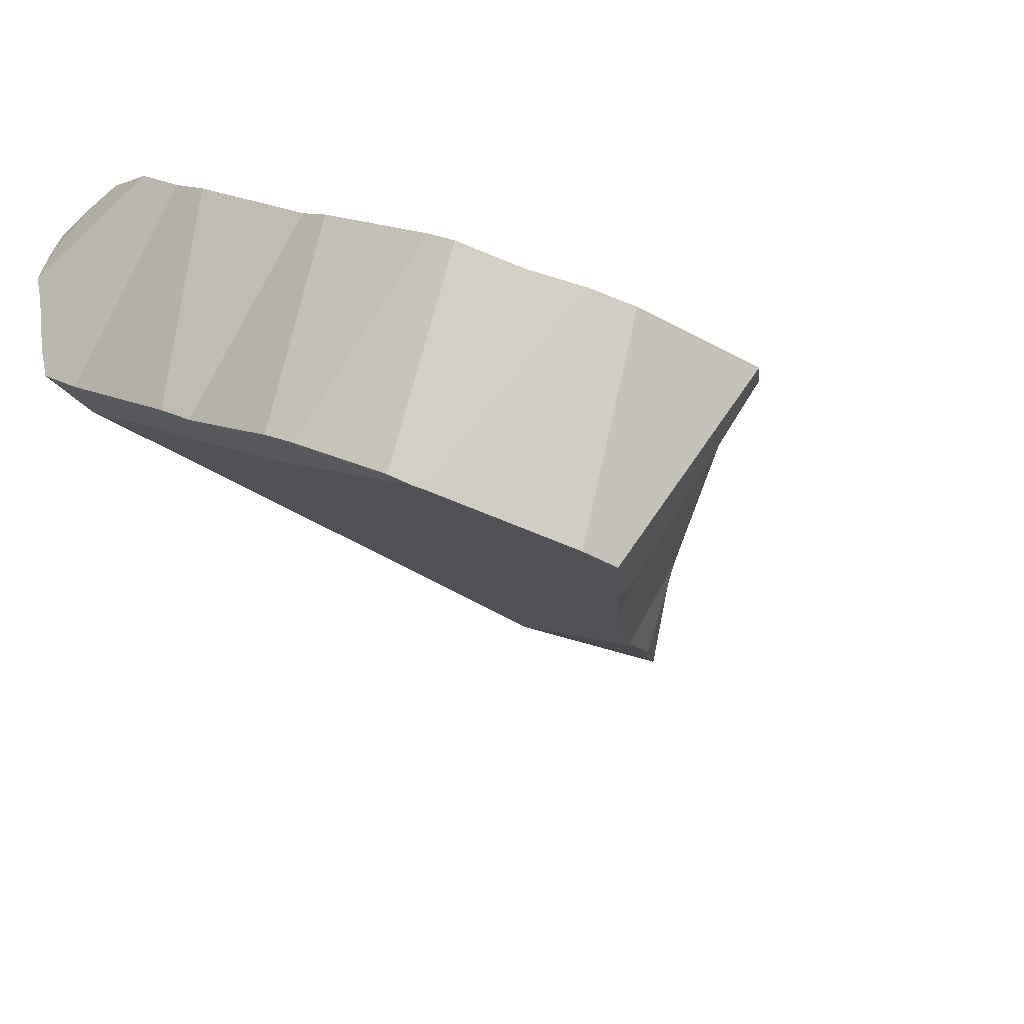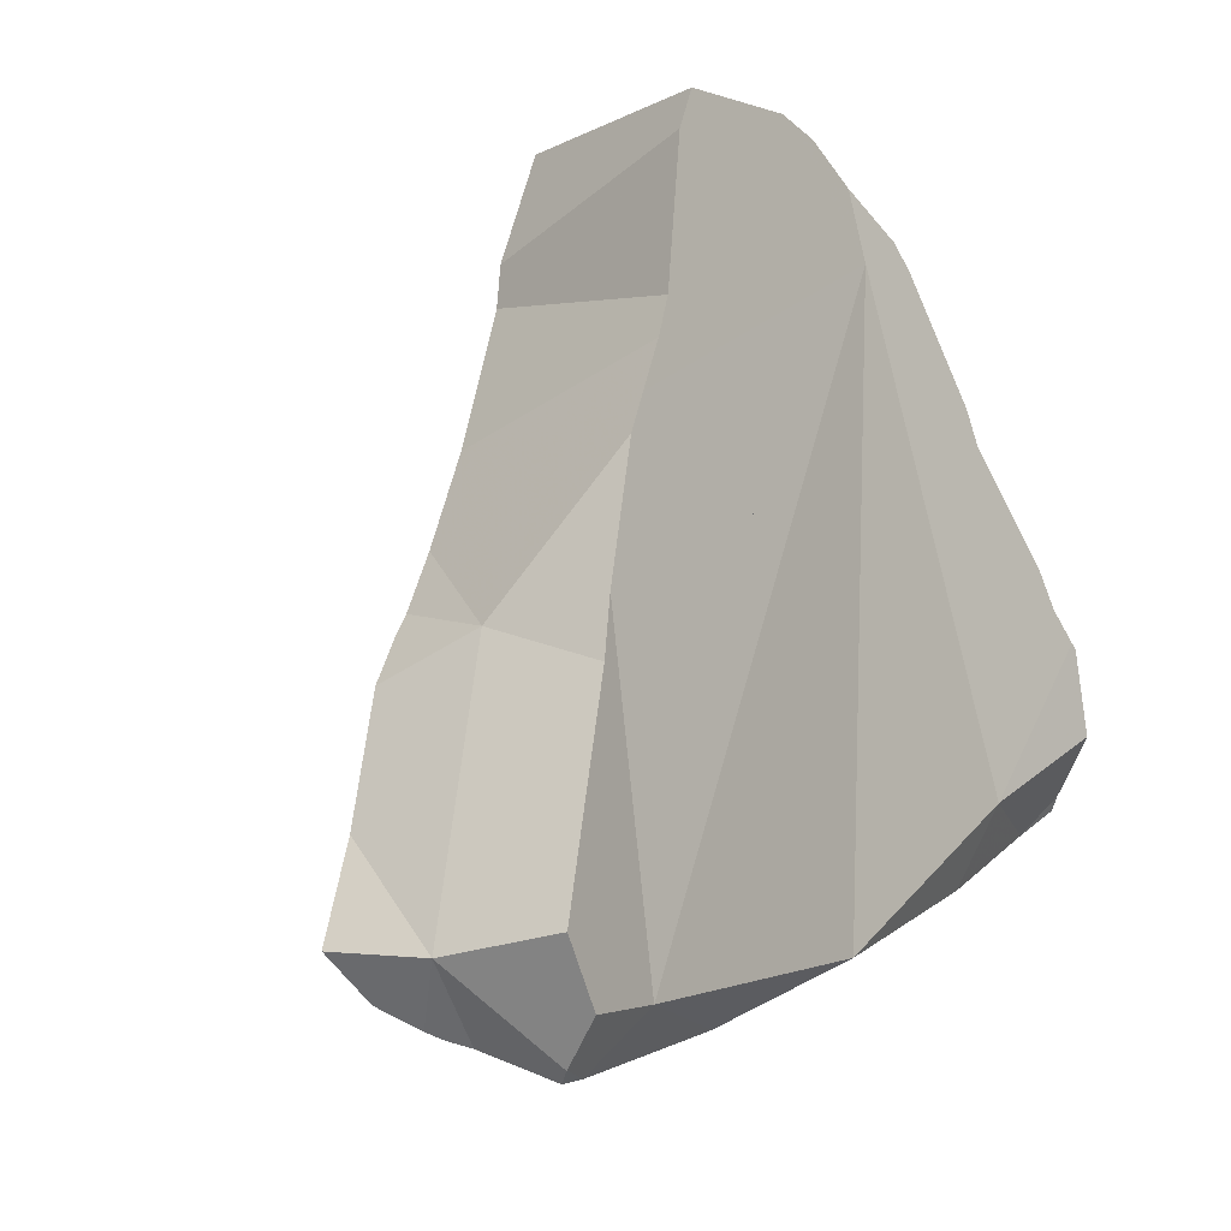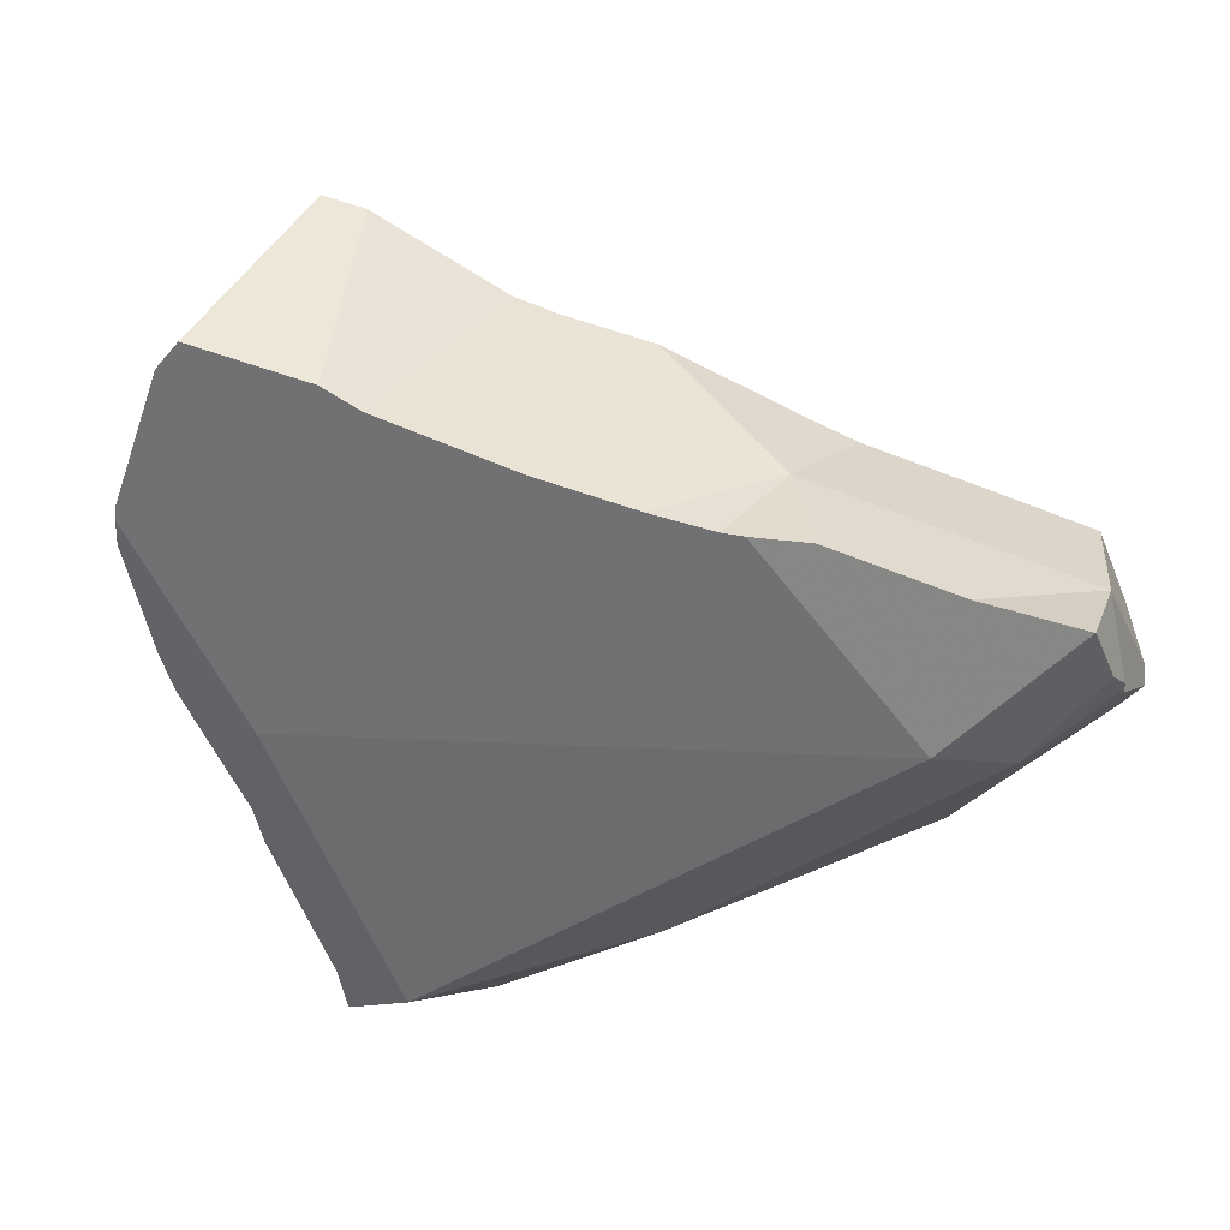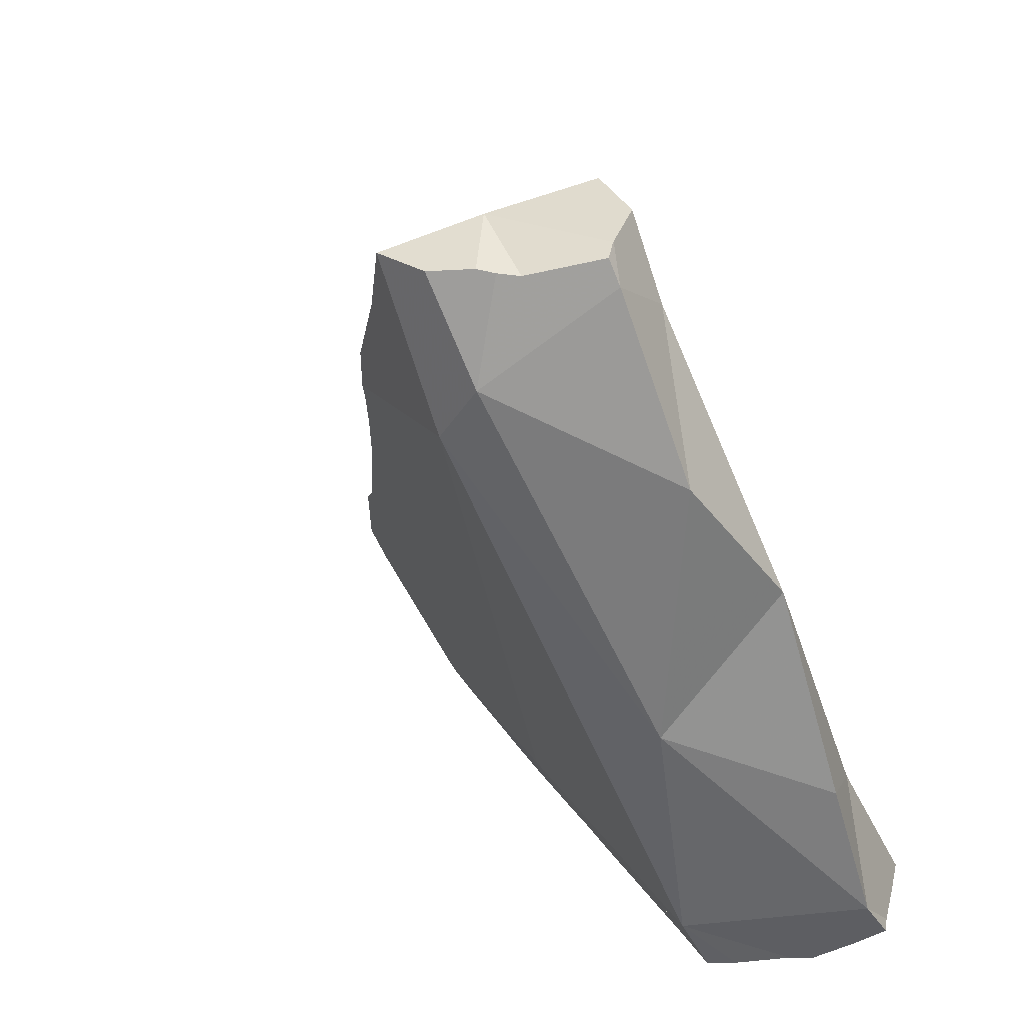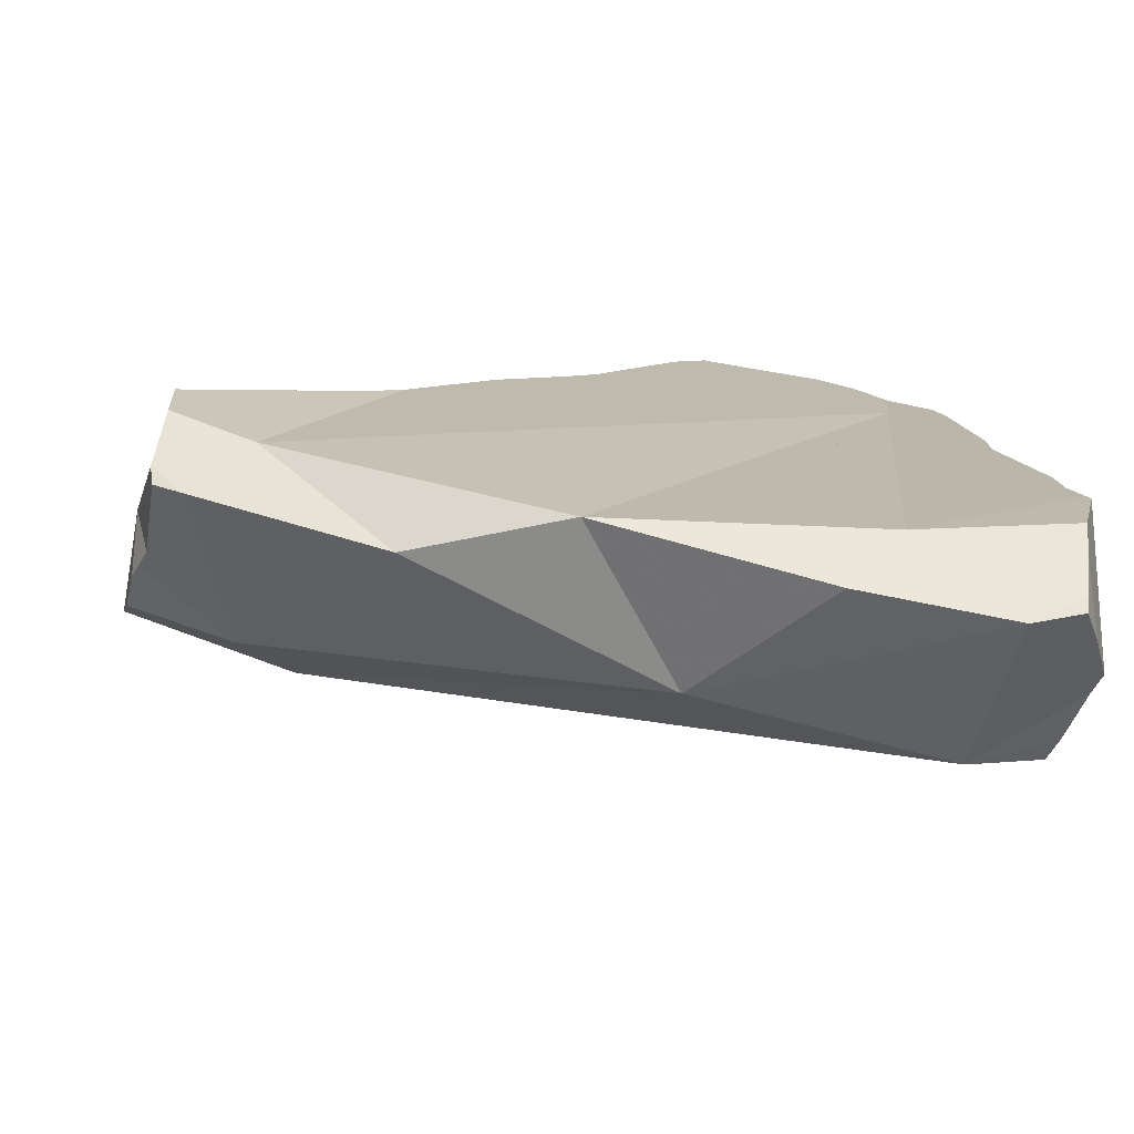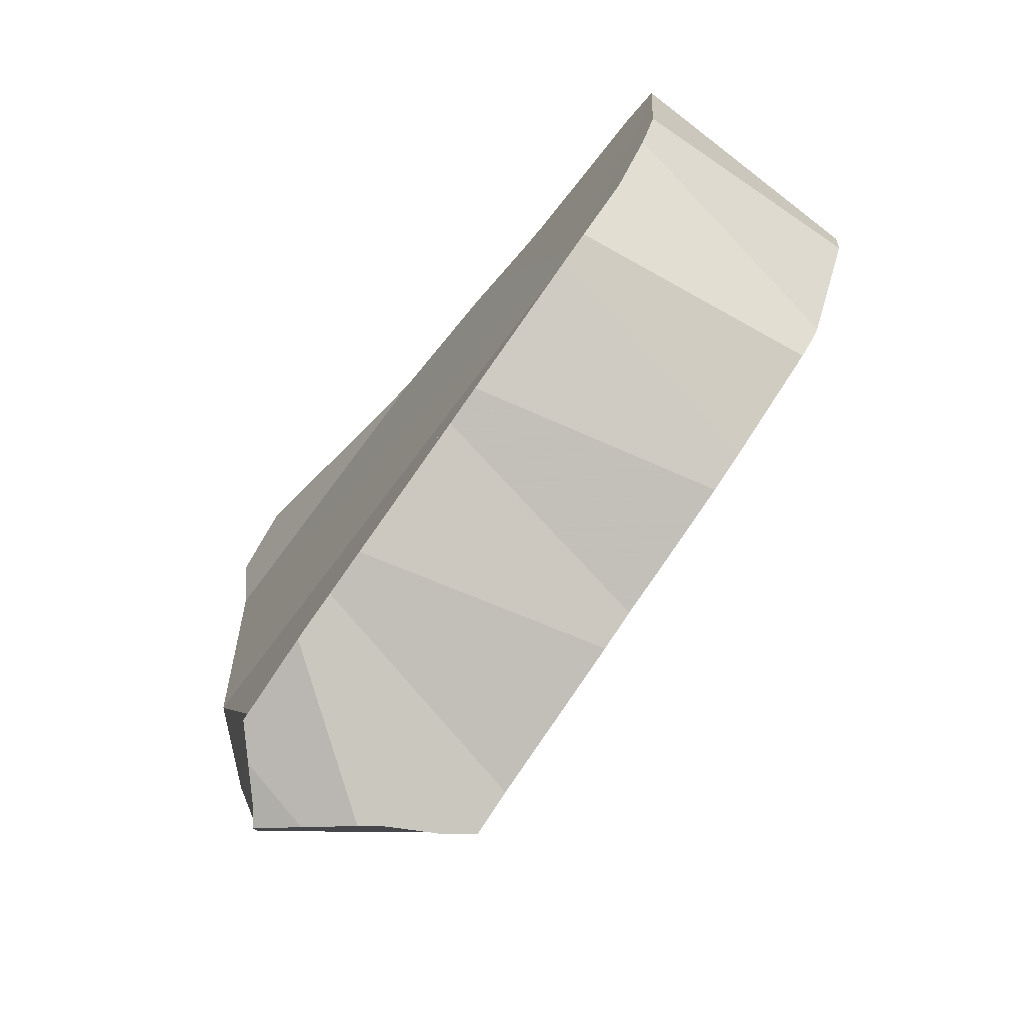
<metadata>
{"format":"obj","ext":"obj","renderer":"f3d","projection":"perspective","resolution":1024,"background":"white","views":[{"elev":-36.3,"azim":116.5,"up":"+Z"},{"elev":43.1,"azim":-50.3,"up":"+Y"},{"elev":-0.9,"azim":-146.2,"up":"+Y"},{"elev":-36.8,"azim":-66.0,"up":"+Y"},{"elev":48.0,"azim":-12.1,"up":"+Z"},{"elev":-13.5,"azim":83.9,"up":"+Y"}]}
</metadata>
<code>
v -0.2796 -0.4065 -0.04417
v -0.2795 -0.4065 -0.04425
v -0.2784 -0.4144 -0.03375
v -0.2761 -0.4158 -0.0235
v -0.2745 -0.4169 -0.0198
v -0.2733 -0.3982 -0.02317
v -0.2723 -0.4176 -0.01523
v -0.269 -0.4164 0.002158
v -0.2687 -0.4122 0.003098
v -0.2686 -0.412 0.00316
v -0.2638 -0.42 0.002446
v -0.2637 -0.3999 0.005578
v -0.2617 -0.386 -0.002263
v -0.26 -0.4004 -0.05544
v -0.2579 -0.4309 -0.03151
v -0.2477 -0.4124 0.005381
v -0.2465 -0.4298 -0.0453
v -0.2436 -0.3779 -0.01376
v -0.2364 -0.3902 -0.07052
v -0.2255 -0.4437 0.001765
v -0.2247 -0.3888 -0.07604
v -0.2225 -0.3762 -0.05593
v -0.2217 -0.3684 -0.02755
v -0.2201 -0.388 -0.07771
v -0.2117 -0.3627 -0.03451
v -0.2072 -0.3841 -0.08335
v -0.205 -0.3587 -0.03869
v -0.1905 -0.4491 0.009429
v -0.1883 -0.3489 -0.04901
v -0.1872 -0.3771 -0.09275
v -0.1803 -0.346 -0.05281
v -0.1742 -0.4674 -0.02555
v -0.1724 -0.468 -0.0261
v -0.1723 -0.468 -0.02472
v -0.1721 -0.4678 -0.02338
v -0.1715 -0.4021 -0.08137
v -0.1714 -0.3919 -0.08772
v -0.1711 -0.4623 -0.04314
v -0.171 -0.4592 0.007329
v -0.1702 -0.4599 -0.04491
v -0.1699 -0.4649 -0.009842
v -0.1698 -0.3423 -0.05775
v -0.1696 -0.4613 0.002449
v -0.1686 -0.3688 -0.1026
v -0.167 -0.4546 0.00701
v -0.1665 -0.426 -0.06797
v -0.1663 -0.4533 0.006967
v -0.1657 -0.3828 -0.0339
v -0.1656 -0.4277 -0.06719
v -0.1654 -0.3499 -0.05427
v -0.1653 -0.3465 -0.05633
v -0.1648 -0.3873 -0.03134
v -0.1644 -0.3896 -0.03023
v -0.164 -0.3961 -0.08698
v -0.1623 -0.4334 -0.06427
v -0.1621 -0.3389 -0.06179
v -0.1601 -0.3651 -0.107
v -0.1571 -0.4369 -0.005111
v -0.1548 -0.3526 -0.0553
v -0.1533 -0.3602 -0.1118
v -0.1523 -0.4247 -0.01375
v -0.1512 -0.4142 -0.02048
v -0.1498 -0.4167 -0.01924
v -0.1448 -0.4728 0.004521
v -0.1392 -0.3616 -0.05377
v -0.1392 -0.4154 -0.08141
v -0.1383 -0.3215 -0.07846
v -0.1357 -0.4242 -0.07692
v -0.1355 -0.4269 -0.07533
v -0.1344 -0.4615 -0.05289
v -0.1338 -0.4783 -0.04207
v -0.1335 -0.4531 -0.05862
v -0.1332 -0.4774 0.003142
v -0.133 -0.4802 -0.03779
v -0.1322 -0.367 -0.05219
v -0.13 -0.4803 -0.00661
v -0.1296 -0.3184 -0.08256
v -0.1292 -0.4597 0.003195
v -0.1289 -0.3515 -0.1234
v -0.1285 -0.3763 -0.04744
v -0.1281 -0.4613 0.003036
v -0.1277 -0.4599 0.00323
v -0.1275 -0.4812 -0.01309
v -0.1273 -0.4593 0.002752
v -0.1235 -0.3896 -0.04156
v -0.1227 -0.4367 -0.01243
v -0.1226 -0.4401 -0.01038
v -0.1221 -0.4508 -0.003284
v -0.122 -0.3562 -0.1222
v -0.1214 -0.324 -0.08125
v -0.12 -0.4842 -0.04167
v -0.1199 -0.3985 -0.03683
v -0.1193 -0.4071 -0.03161
v -0.1191 -0.4844 -0.03629
v -0.1176 -0.4844 -0.0398
v -0.1173 -0.4846 -0.04075
v -0.1169 -0.4846 -0.04168
v -0.1163 -0.4411 -0.01024
v -0.1154 -0.4329 -0.01578
v -0.1128 -0.4853 0.0007341
v -0.1126 -0.4776 -0.04686
v -0.1121 -0.4262 -0.08166
v -0.1096 -0.4492 -0.06637
v -0.1051 -0.3351 -0.07859
v -0.105 -0.4779 -0.04732
v -0.1038 -0.4863 -0.04173
v -0.103 -0.3377 -0.07752
v -0.1023 -0.4421 -0.07182
v -0.1018 -0.4496 -0.06683
v -0.1017 -0.3816 -0.1118
v -0.1016 -0.4859 0.001637
v -0.1015 -0.4866 -0.03528
v -0.1007 -0.3839 -0.1107
v -0.1004 -0.4339 -0.07757
v -0.1002 -0.4822 0.001734
v -0.09871 -0.343 -0.07532
v -0.09854 -0.3885 -0.1078
v -0.09828 -0.4859 -0.007433
v -0.09823 -0.3672 -0.06084
v -0.09778 -0.4225 -0.08537
v -0.09733 -0.4739 0.002914
v -0.09706 -0.4857 -0.02335
v -0.09668 -0.4178 -0.08857
v -0.09639 -0.4104 -0.09352
v -0.09515 -0.4859 -0.01804
v -0.095 -0.466 0.004034
v -0.09366 -0.3549 -0.06939
v -0.08951 -0.4076 -0.03479
v -0.0888 -0.3652 -0.06294
v -0.08844 -0.4423 -0.01182
v -0.0879 -0.4007 -0.0395
v -0.08748 -0.4342 -0.01728
v -0.08747 -0.3681 -0.06118
v -0.08742 -0.4499 -0.006923
v -0.08722 -0.4515 -0.005908
v -0.08691 -0.3737 -0.05746
v -0.08686 -0.3742 -0.05713
f 1 14 2
f 2 17 1
f 4 1 3
f 3 1 17
f 6 1 4
f 6 14 1
f 17 2 14
f 3 15 4
f 3 17 15
f 5 7 4
f 4 15 5
f 7 6 4
f 7 5 15
f 6 7 9
f 6 9 10
f 6 10 12
f 6 12 13
f 6 13 18
f 22 14 6
f 6 18 23
f 6 23 22
f 7 8 9
f 8 7 11
f 7 15 11
f 9 8 10
f 8 11 10
f 11 12 10
f 11 16 12
f 15 20 11
f 11 20 16
f 12 16 13
f 16 18 13
f 17 14 19
f 22 19 14
f 15 17 32
f 15 32 20
f 16 23 18
f 20 28 16
f 16 25 23
f 16 52 25
f 16 28 52
f 17 19 21
f 17 21 24
f 26 17 24
f 17 26 46
f 32 17 33
f 33 17 38
f 38 17 49
f 17 46 49
f 22 21 19
f 32 28 20
f 22 24 21
f 22 23 25
f 22 26 24
f 22 25 27
f 22 42 26
f 22 27 29
f 29 31 22
f 31 42 22
f 27 25 52
f 42 30 26
f 30 46 26
f 29 27 52
f 32 41 28
f 28 43 39
f 28 39 45
f 28 41 43
f 28 45 47
f 28 47 62
f 52 28 53
f 53 28 62
f 29 52 31
f 36 30 37
f 36 46 30
f 51 37 30
f 42 51 30
f 31 50 42
f 48 50 31
f 31 52 48
f 33 34 32
f 32 34 35
f 32 35 41
f 34 33 61
f 33 38 61
f 35 34 61
f 41 35 61
f 48 36 37
f 46 36 53
f 52 36 48
f 53 36 52
f 50 48 37
f 50 37 51
f 40 38 49
f 38 40 61
f 43 45 39
f 55 40 49
f 40 55 63
f 61 40 63
f 58 43 41
f 41 61 58
f 42 50 51
f 43 47 45
f 58 47 43
f 63 49 46
f 46 53 62
f 63 46 62
f 62 47 58
f 55 49 63
f 62 58 61
f 63 62 61
f 83 76 73
f 76 100 73
f 83 73 81
f 73 100 81
f 83 100 76
f 84 81 82
f 100 82 81
f 88 83 81
f 88 81 84
f 84 82 126
f 100 126 82
f 83 88 101
f 94 83 95
f 94 100 83
f 95 83 101
f 88 84 134
f 84 126 134
f 88 98 101
f 98 88 134
f 94 95 122
f 125 100 94
f 125 94 122
f 97 96 95
f 96 112 95
f 97 95 101
f 95 112 122
f 97 106 96
f 96 106 112
f 101 106 97
f 98 99 103
f 99 98 130
f 103 101 98
f 98 134 130
f 103 99 128
f 128 99 130
f 100 111 115
f 111 100 118
f 100 115 121
f 100 125 118
f 100 121 126
f 101 103 105
f 101 105 106
f 105 103 108
f 108 103 128
f 106 105 122
f 109 105 108
f 109 132 105
f 122 105 125
f 105 135 125
f 105 132 130
f 105 130 134
f 105 134 135
f 122 112 106
f 132 109 108
f 132 108 128
f 118 115 111
f 118 121 115
f 118 135 121
f 125 135 118
f 121 135 126
f 134 126 135
f 130 132 128
f 61 33 34
f 33 83 34
f 38 33 61
f 33 38 74
f 74 83 33
f 61 34 35
f 34 76 35
f 83 76 34
f 35 41 61
f 35 64 41
f 35 76 64
f 46 36 37
f 48 37 36
f 53 36 46
f 48 36 52
f 52 36 53
f 54 46 37
f 48 50 37
f 50 51 37
f 37 51 54
f 40 38 61
f 71 38 40
f 74 38 71
f 39 45 43
f 43 64 39
f 45 39 78
f 39 64 78
f 55 40 63
f 55 71 40
f 63 40 61
f 41 43 58
f 41 64 43
f 61 41 58
f 43 45 47
f 47 58 43
f 47 45 78
f 49 46 54
f 63 46 49
f 53 46 62
f 63 62 46
f 47 78 58
f 50 48 52
f 66 49 54
f 55 63 49
f 55 49 69
f 69 49 66
f 51 50 59
f 52 59 50
f 54 51 59
f 52 53 62
f 59 52 65
f 80 52 62
f 52 80 65
f 54 59 65
f 54 65 75
f 54 75 66
f 69 70 55
f 55 70 71
f 61 58 78
f 63 61 78
f 62 63 85
f 80 62 85
f 63 78 85
f 64 76 73
f 64 73 81
f 64 81 78
f 65 80 75
f 69 66 68
f 68 66 92
f 66 75 80
f 66 80 85
f 92 66 85
f 68 93 69
f 92 93 68
f 72 70 69
f 93 72 69
f 71 70 83
f 72 93 70
f 83 70 88
f 70 86 87
f 70 93 86
f 88 70 87
f 71 83 74
f 73 76 83
f 81 73 83
f 81 82 78
f 78 82 84
f 78 84 87
f 85 78 86
f 86 78 87
f 82 81 84
f 88 81 83
f 81 88 84
f 87 84 88
f 92 85 86
f 93 92 86
f 37 30 44
f 51 30 37
f 42 30 51
f 56 30 42
f 56 44 30
f 44 54 37
f 37 54 51
f 56 42 51
f 66 54 44
f 57 44 56
f 57 102 44
f 66 44 102
f 51 54 59
f 51 59 56
f 54 65 59
f 65 54 75
f 54 66 75
f 67 57 56
f 67 56 59
f 60 57 67
f 60 102 57
f 65 119 59
f 67 59 90
f 59 119 90
f 60 67 79
f 79 102 60
f 75 119 65
f 66 68 92
f 68 66 102
f 75 66 80
f 80 66 85
f 85 66 92
f 79 67 77
f 77 67 90
f 68 69 93
f 69 68 102
f 92 68 93
f 91 72 69
f 93 69 72
f 91 69 102
f 72 71 70
f 70 71 83
f 72 70 93
f 83 88 70
f 87 86 70
f 70 86 93
f 88 87 70
f 91 71 72
f 74 83 71
f 74 71 91
f 83 74 94
f 91 94 74
f 80 119 75
f 79 77 89
f 89 77 90
f 89 102 79
f 80 85 119
f 101 88 83
f 95 83 94
f 101 83 95
f 85 92 119
f 93 86 87
f 98 87 88
f 93 87 119
f 98 99 87
f 87 99 119
f 98 88 101
f 89 90 104
f 110 102 89
f 89 104 107
f 89 107 116
f 89 116 110
f 90 119 104
f 94 91 95
f 91 96 95
f 91 97 96
f 102 97 91
f 92 93 119
f 97 95 96
f 97 101 95
f 102 101 97
f 103 99 98
f 103 98 101
f 128 99 103
f 99 128 119
f 102 103 101
f 102 108 103
f 102 114 108
f 113 102 110
f 113 120 102
f 114 102 120
f 108 128 103
f 104 119 107
f 119 116 107
f 131 108 114
f 131 128 108
f 133 113 110
f 110 116 127
f 110 127 129
f 133 110 129
f 113 117 120
f 117 113 133
f 120 131 114
f 119 127 116
f 120 117 123
f 123 117 124
f 137 124 117
f 133 136 117
f 136 137 117
f 127 119 129
f 128 136 119
f 136 129 119
f 123 131 120
f 124 131 123
f 137 131 124
f 128 131 136
f 136 133 129
f 136 131 137

</code>
